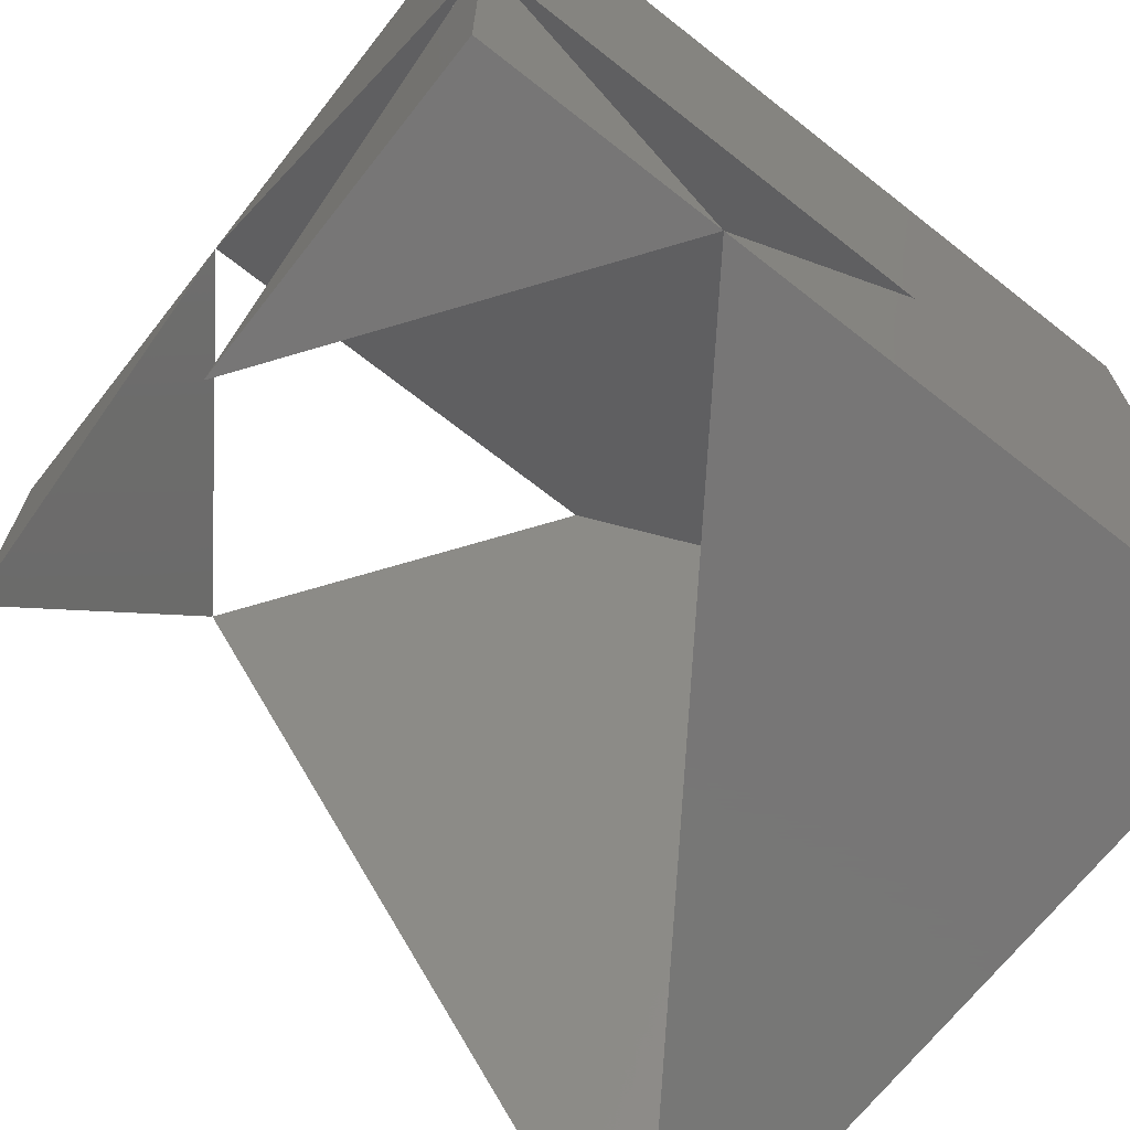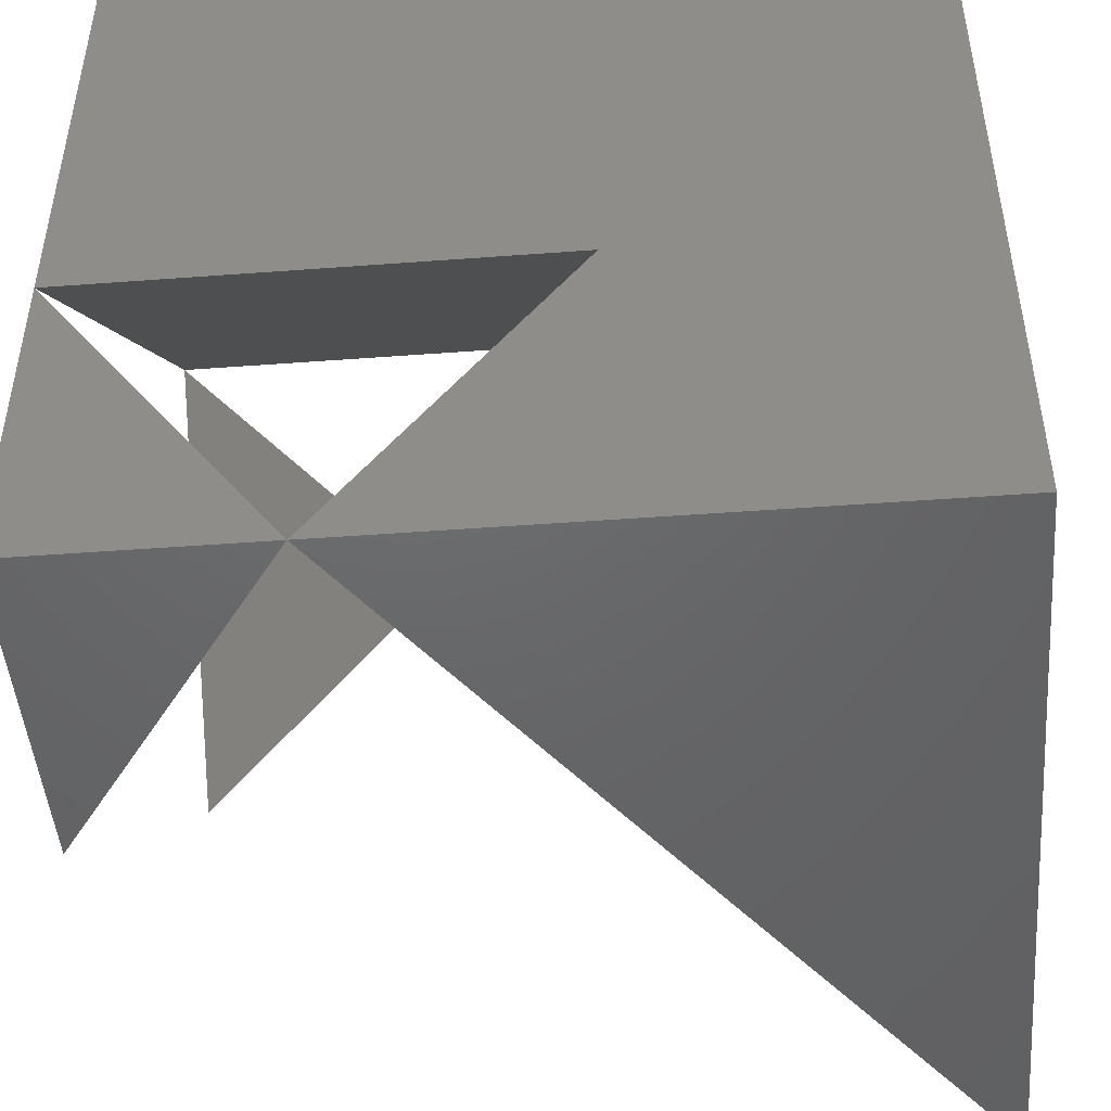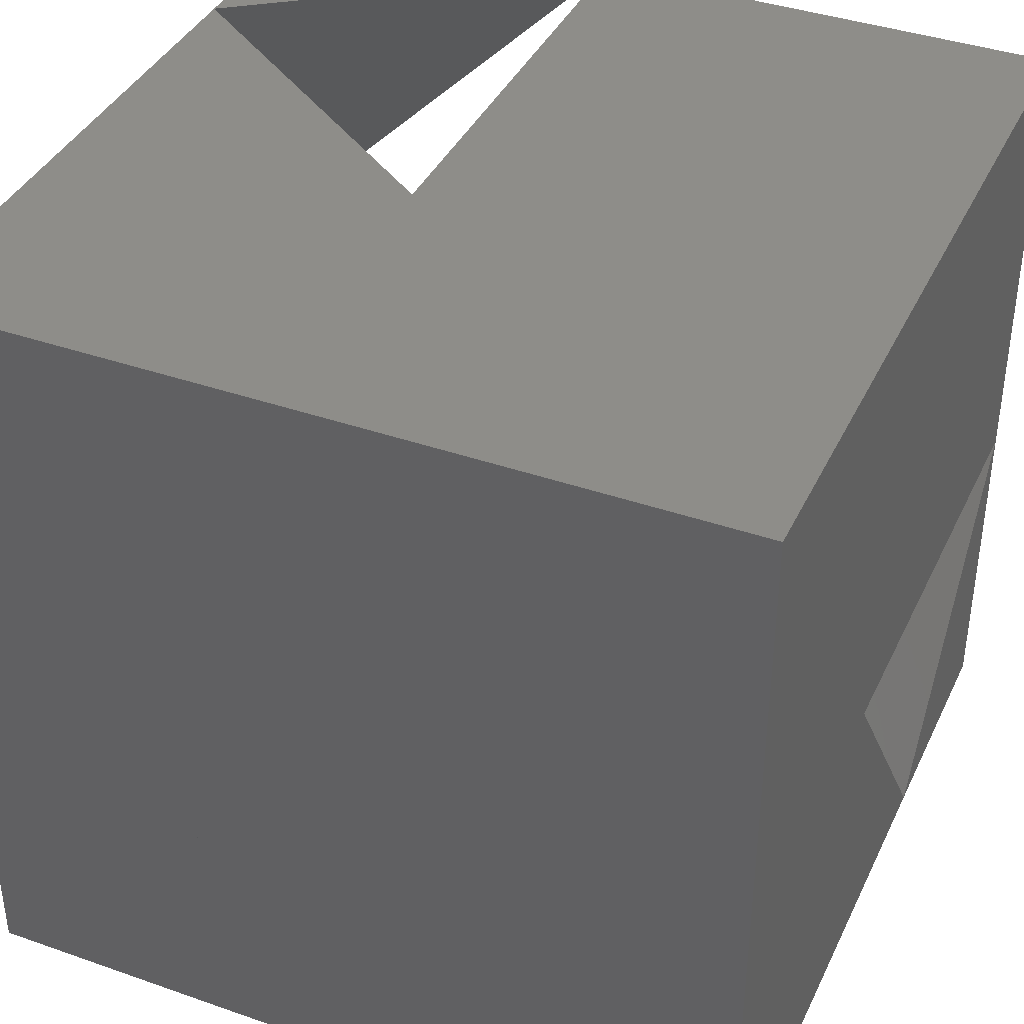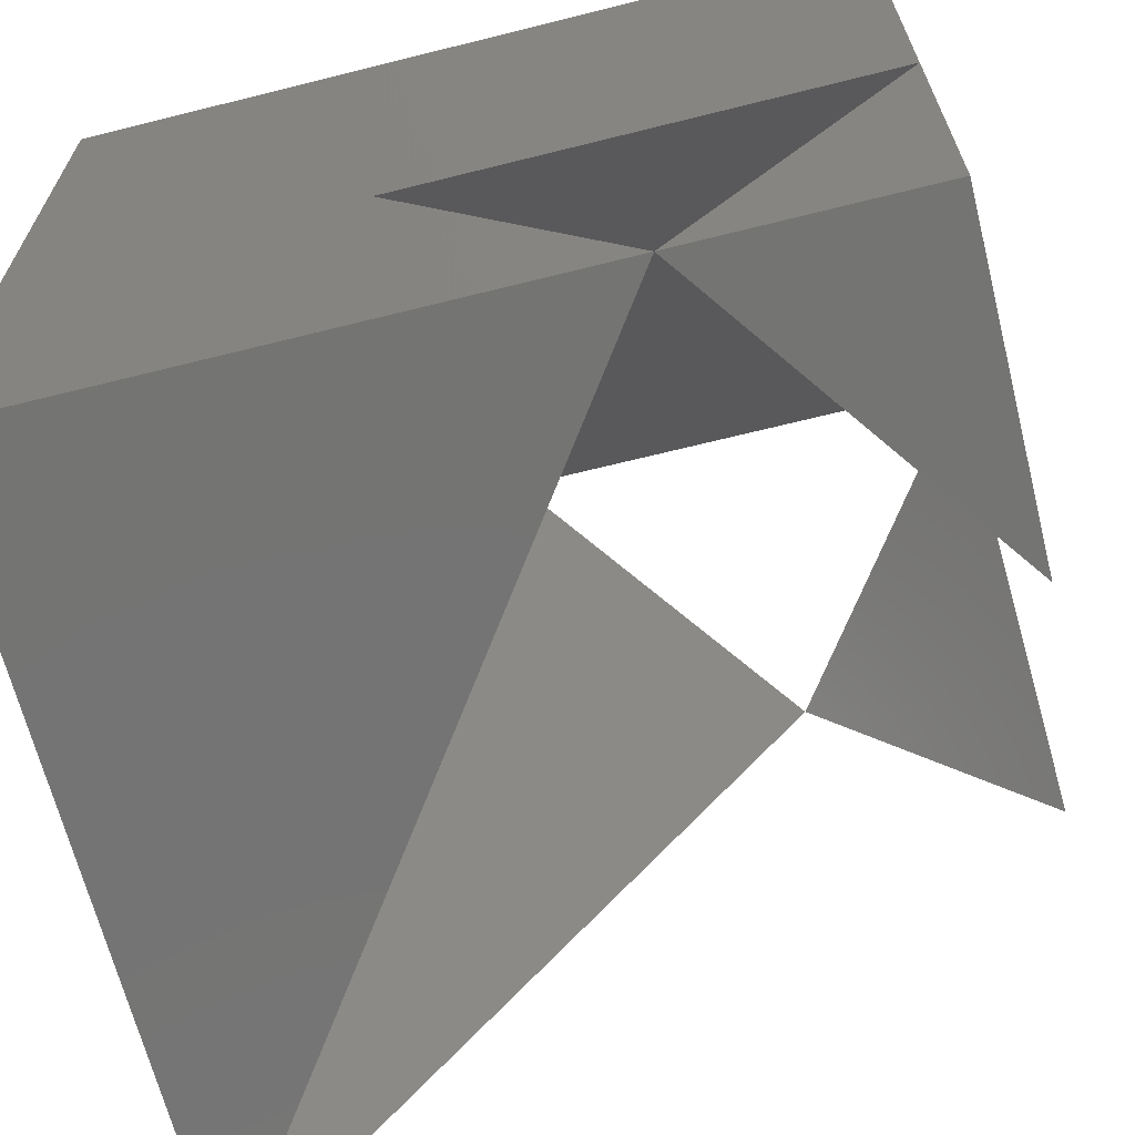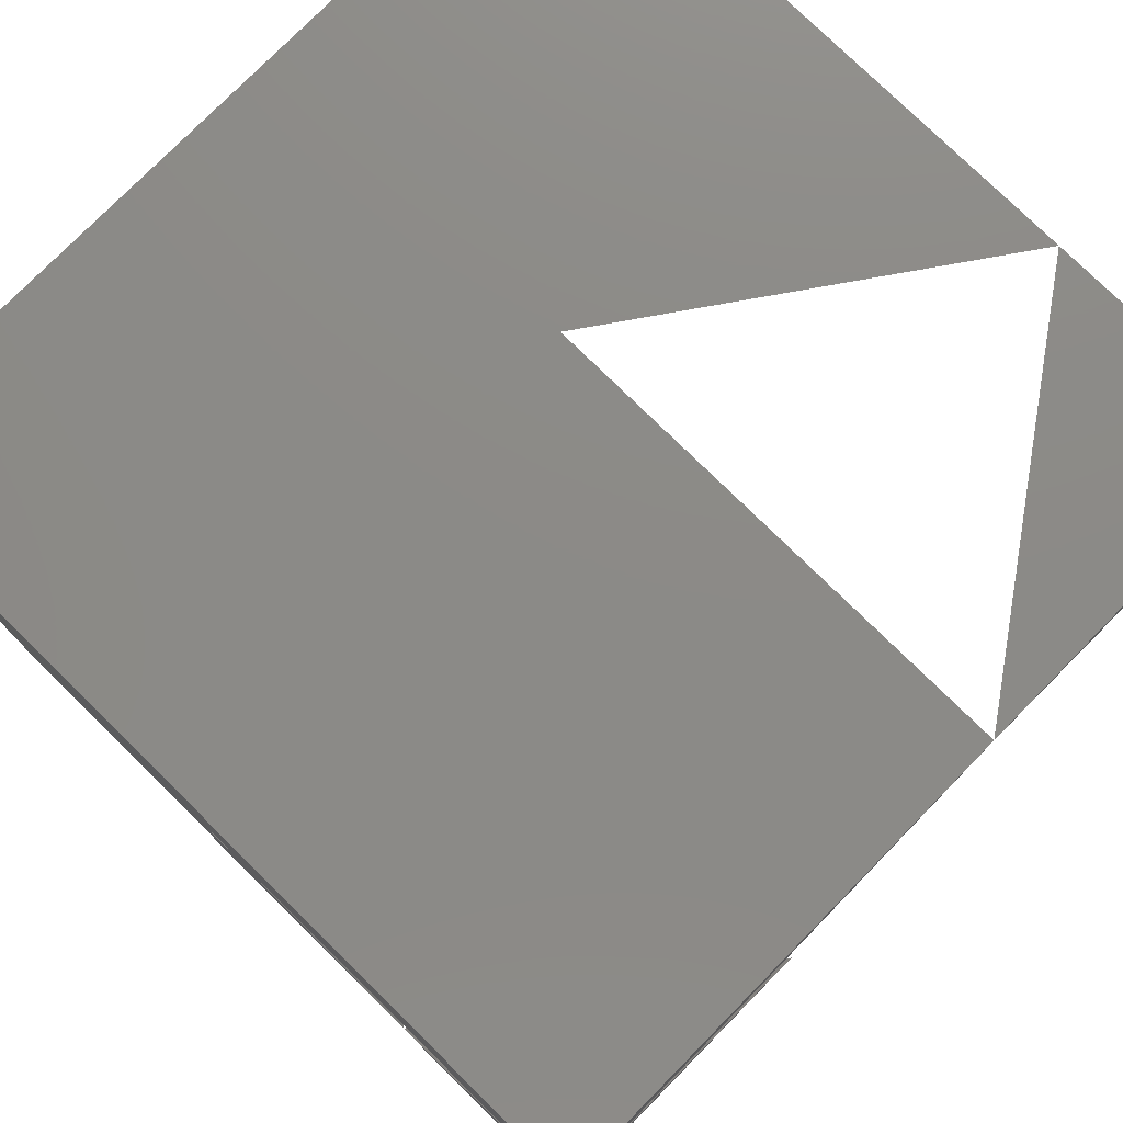
<metadata>
{"format":"stl","ext":"stl","renderer":"f3d","projection":"perspective","resolution":1024,"background":"white","views":[{"elev":-69.1,"azim":141.8,"up":"+Z"},{"elev":-47.3,"azim":-175.2,"up":"+Z"},{"elev":39.2,"azim":-66.4,"up":"+Y"},{"elev":-66.2,"azim":14.1,"up":"+Y"},{"elev":77.3,"azim":44.5,"up":"+Y"}]}
</metadata>
<code>
# stl→obj: 33 verts, 64 faces
v 4.142 5.858 0
v -8.882e-16 0 0
v 0 10 0
v 7.071 10 0
v 10 5.858 0
v 10 10 0
v 4.142 0 5.858
v 7.071 0 10
v -8.882e-16 0 10
v 0 -4.441e-16 4.441e-16
v 8.047 0 8.619
v 10 -8.882e-16 10
v 10 0 5.858
v 0 10 10
v 4.142 10 4.142
v 10 10 10
v 8.284 10 4.142
v 10 10 4.142
v 8.284 10 1.716
v 10 7.071 7.071
v 10 8.284 5.858
v 10 4.142 10
v 10 7.929 2.071
v 10 8.47 2.612
v 10 9.142 3.284
v 10 7.071 1.213
v 10 2.071 7.929
v 10 1.53 7.388
v 4.142 4.142 10
v 5.858 1.716 10
v 8.284 4.142 10
v 8.047 1.381 10
v 0 7.071 7.071
f 1 2 3
f 1 3 4
f 5 5 4
f 5 4 6
f 7 8 9
f 10 7 9
f 10 9 2
f 11 12 8
f 13 12 11
f 2 14 3
f 2 9 14
f 15 3 14
f 4 3 15
f 15 14 16
f 17 16 18
f 15 16 17
f 4 19 18
f 4 18 6
f 20 21 18
f 20 18 16
f 20 16 22
f 23 6 24
f 18 25 24
f 18 24 6
f 26 5 5
f 26 5 6
f 26 6 23
f 27 22 12
f 28 12 13
f 27 12 28
f 29 14 9
f 30 29 9
f 30 9 8
f 29 16 14
f 22 16 31
f 29 31 16
f 22 32 8
f 22 8 12
f 2 1 33
f 2 33 10
f 4 33 1
f 15 33 4
f 30 8 7
f 30 7 10
f 33 30 10
f 29 30 33
f 20 29 33
f 31 29 20
f 22 31 20
f 15 20 33
f 21 20 15
f 17 18 21
f 17 21 15
f 19 25 18
f 26 23 24
f 26 24 25
f 26 25 19
f 4 26 19
f 5 26 4
f 27 28 13
f 27 13 32
f 27 32 22
f 11 8 32
f 11 32 13

</code>
